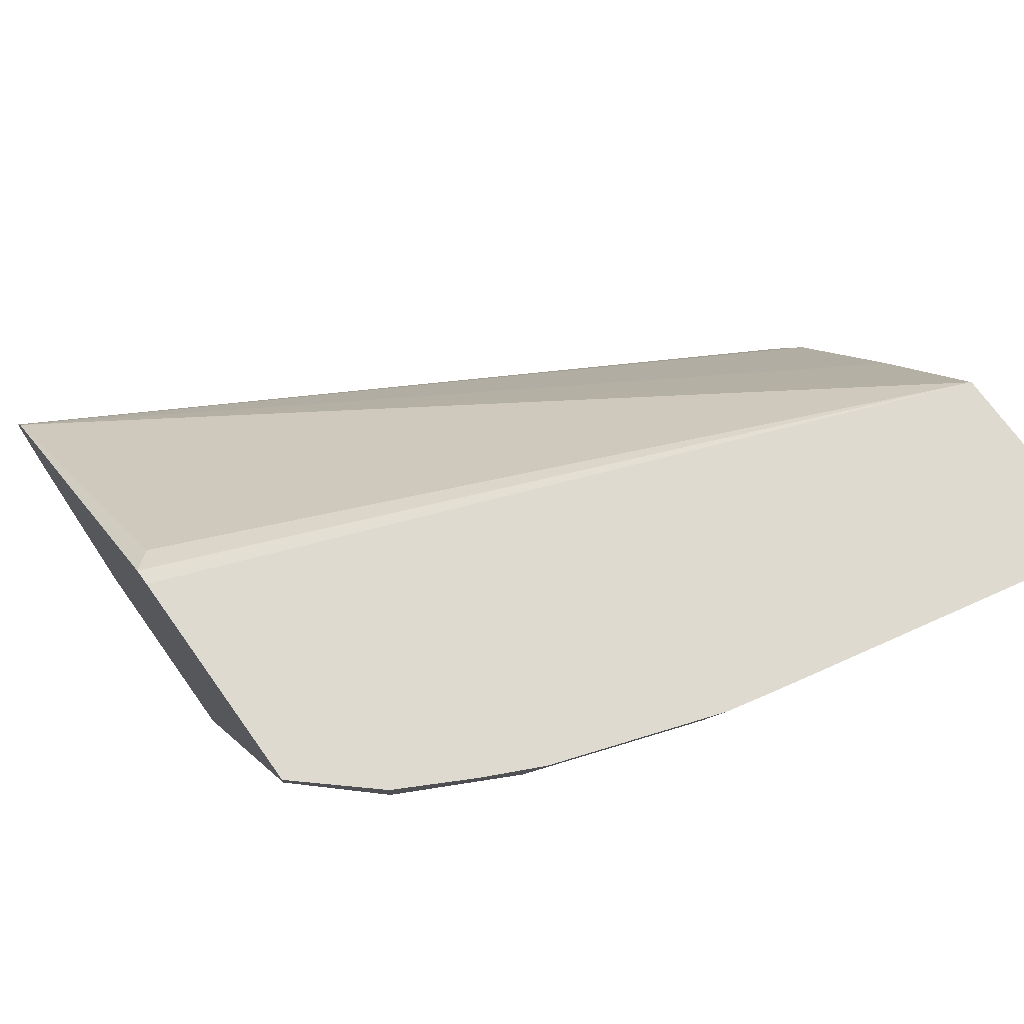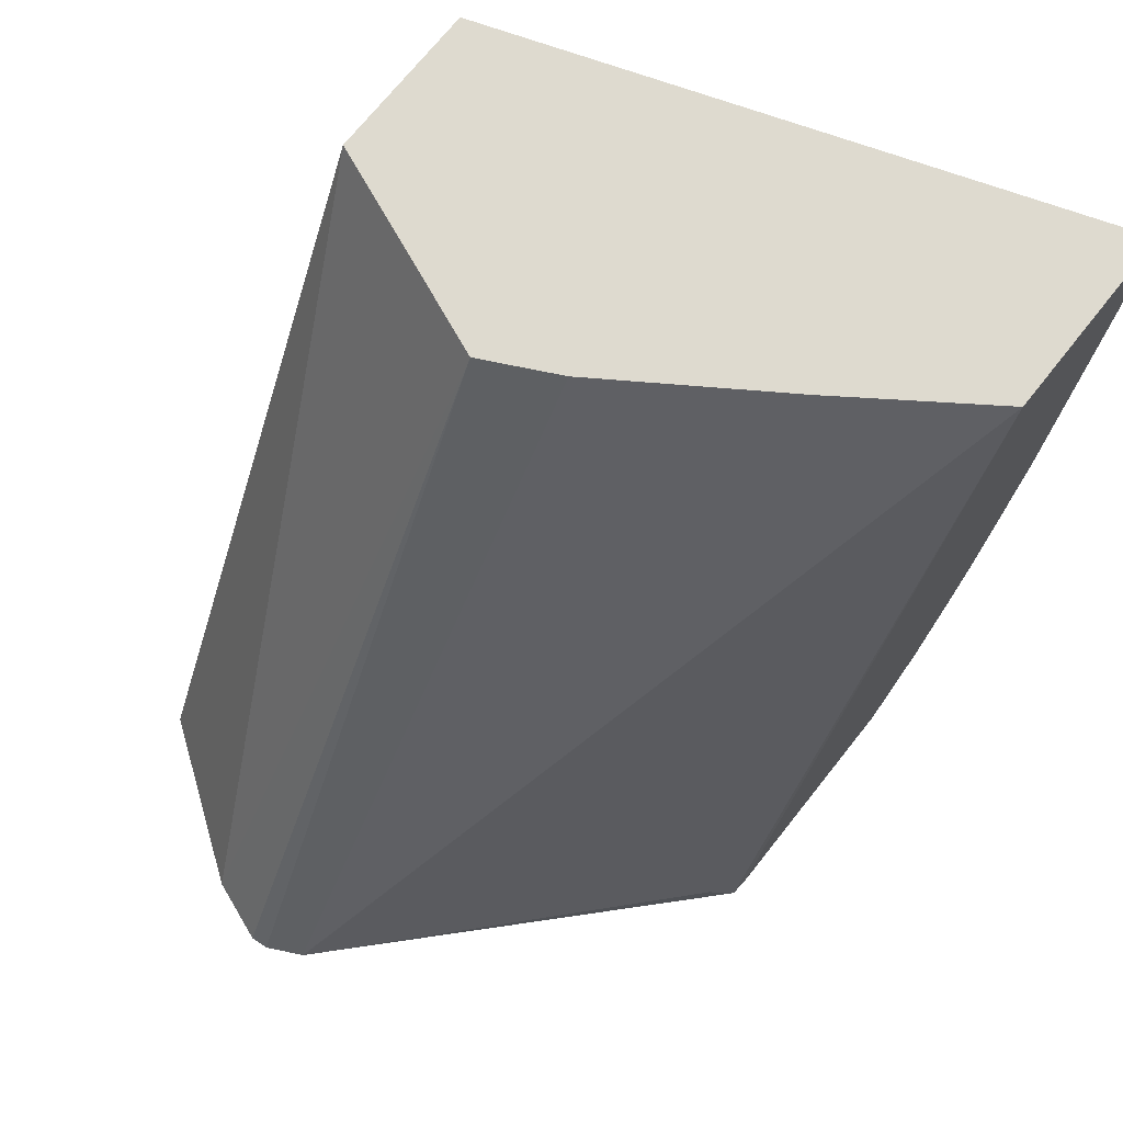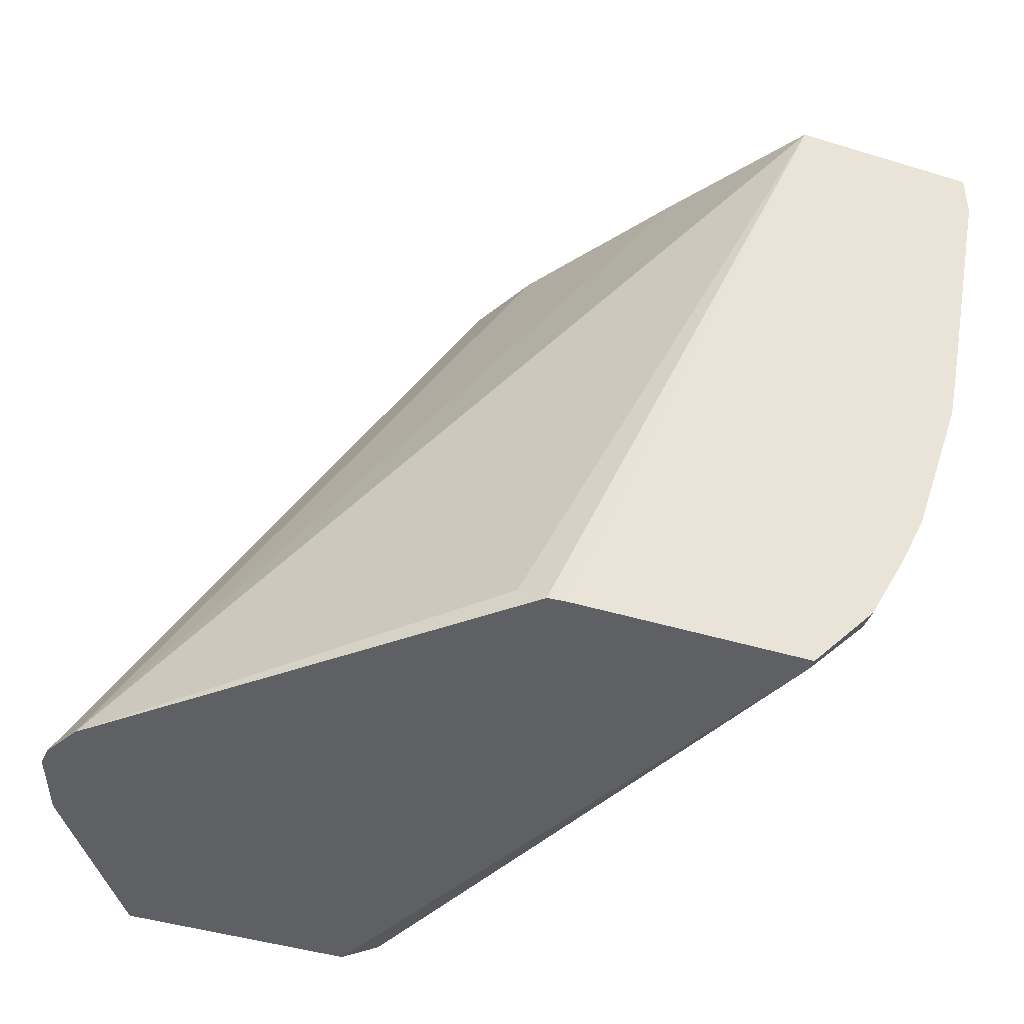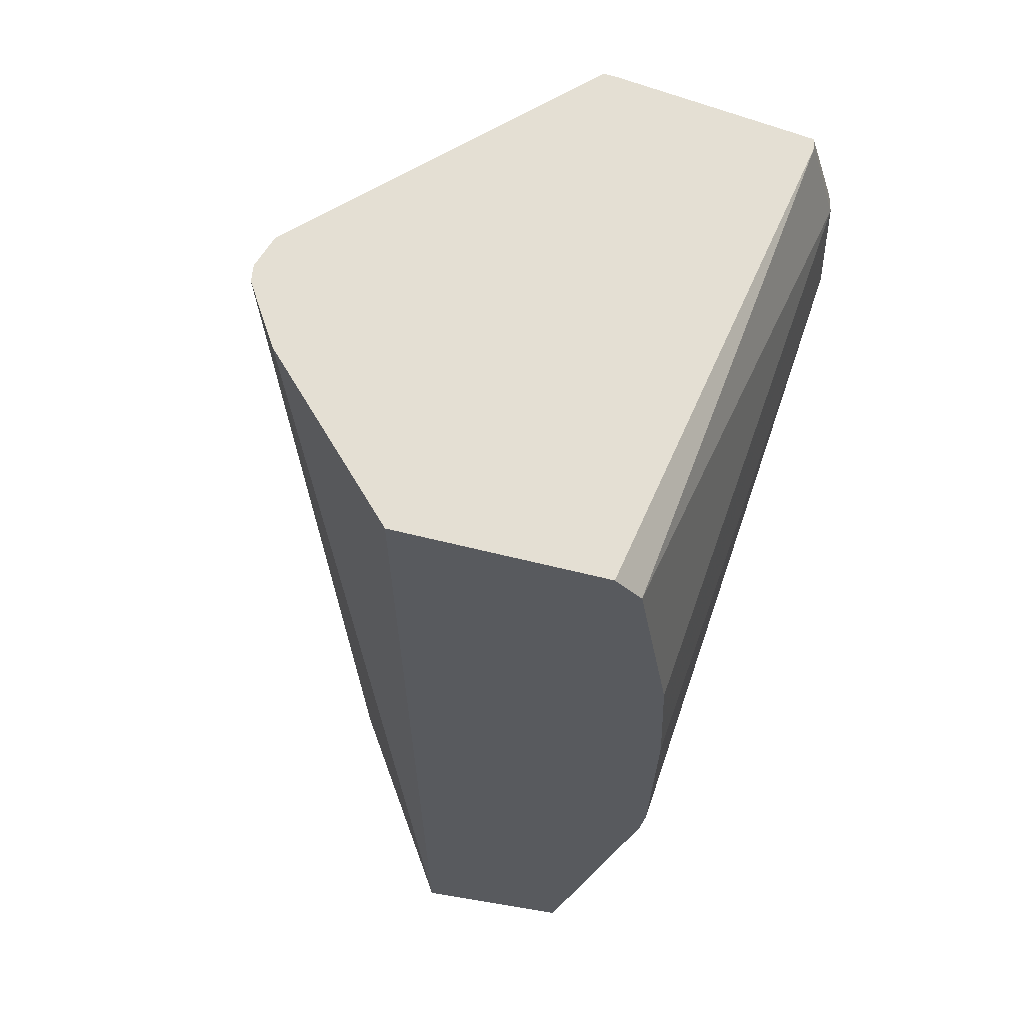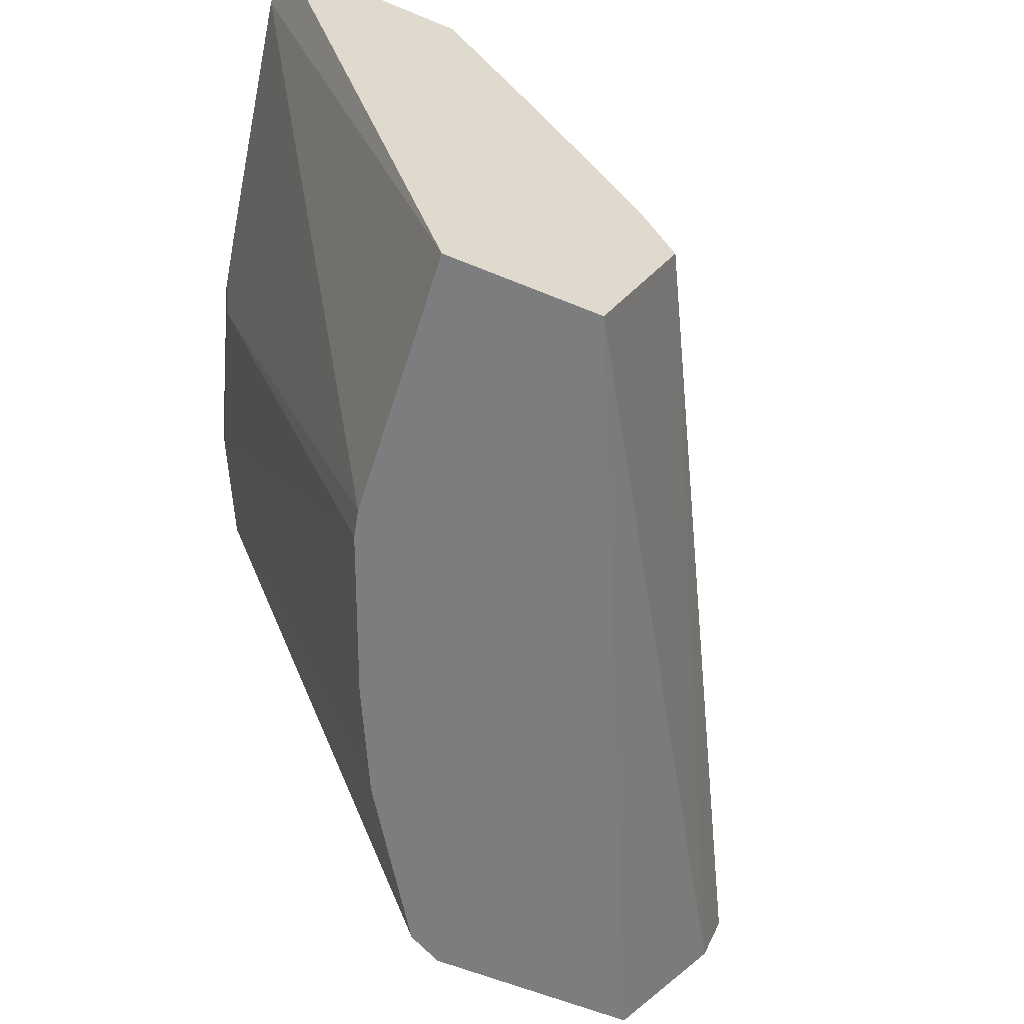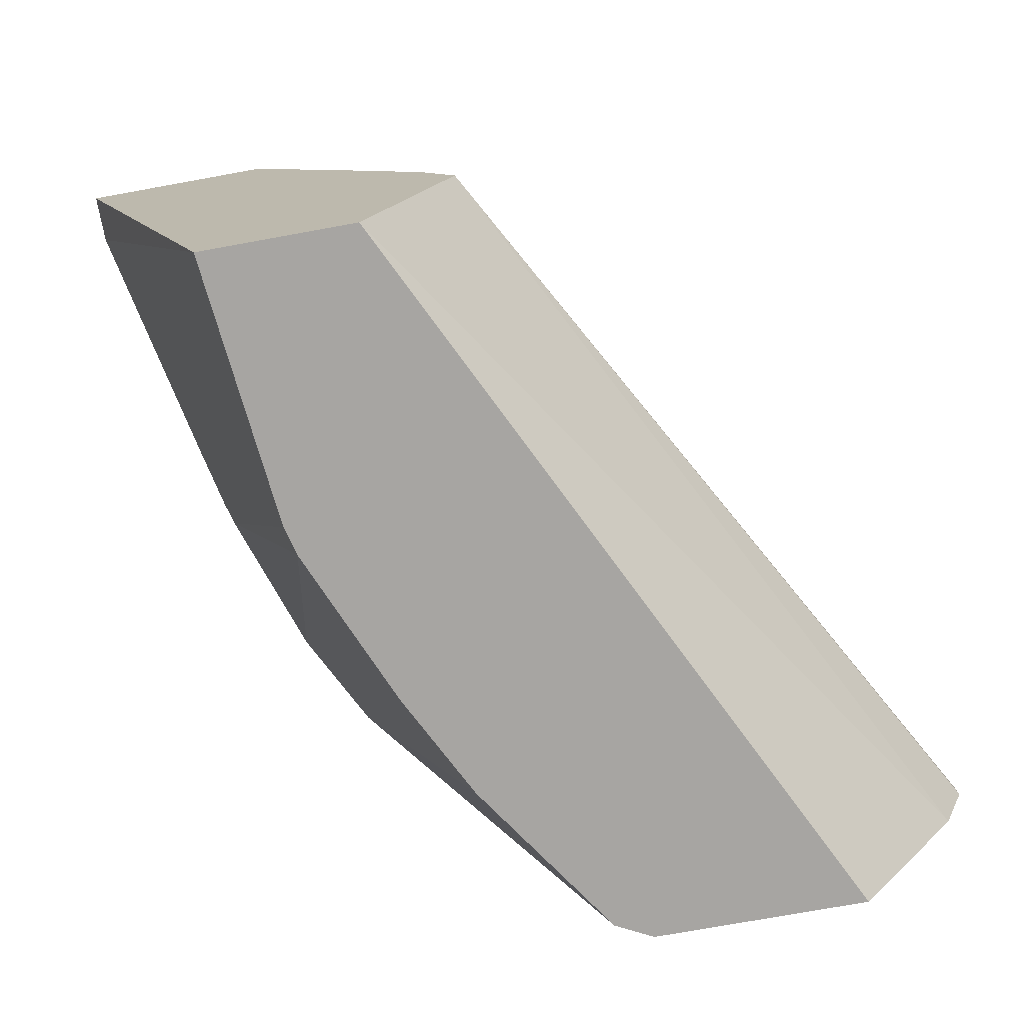
<metadata>
{"format":"obj","ext":"obj","renderer":"f3d","projection":"perspective","resolution":1024,"background":"white","views":[{"elev":70.7,"azim":-125.5,"up":"+Y"},{"elev":71.0,"azim":128.4,"up":"+Z"},{"elev":-43.3,"azim":160.1,"up":"+Z"},{"elev":-30.5,"azim":155.2,"up":"+Y"},{"elev":-59.0,"azim":-23.1,"up":"+Y"},{"elev":-73.9,"azim":10.3,"up":"+Y"}]}
</metadata>
<code>
v -0.3468 -0.6159 -0.2485
v -0.3678 -0.6191 -0.2243
v -0.3468 -0.6124 -0.2485
v -0.2658 -0.8027 -0.2485
v -0.278 -0.8027 -0.242
v -0.3858 -0.6191 -0.1884
v -0.3801 -0.6124 -0.2007
v -0.3678 -0.6124 -0.2243
v -0.3139 -0.8027 -0.1882
v -0.2719 -0.6124 -0.2485
v -0.1949 -0.8027 -0.2485
v -0.3541 -0.8027 -0.09924
v -0.4037 -0.6191 -0.1346
v -0.3891 -0.6124 -0.1817
v -0.3318 -0.8027 -0.1523
v -0.2664 -0.6128 -0.2485
v -0.3667 -0.6124 -0.0005663
v -0.1595 -0.7528 -0.2485
v -0.3145 -0.8027 -0.0005663
v -0.3565 -0.8027 -0.08972
v -0.4115 -0.6124 -0.1065
v -0.407 -0.6124 -0.1279
v -0.2602 -0.6191 -0.2422
v -0.1584 -0.7146 -0.2485
v -0.4295 -0.6124 -0.0005663
v -0.3349 -0.6579 -0.0005663
v -0.158 -0.715 -0.2485
v -0.1518 -0.7323 -0.2485
v -0.2871 -0.7357 -0.0005663
v -0.3653 -0.8027 -0.0005663
v -0.4295 -0.6124 -0.0168
v -0.299 -0.7117 -0.0005663
v -0.2958 -0.7183 -0.0005663
v -0.1523 -0.7264 -0.2485
v -0.2931 -0.7237 -0.0005663
f 17 25 30
f 6 15 12
f 16 17 23
f 17 19 29
f 17 30 19
f 16 23 24
f 6 14 7
f 13 22 14
f 13 21 22
f 12 20 13
f 11 18 19
f 10 17 16
f 17 29 35
f 13 20 21
f 17 35 33
f 29 34 35
f 17 32 26
f 33 35 34
f 6 13 14
f 28 34 29
f 27 33 34
f 27 32 33
f 26 32 27
f 17 33 32
f 25 31 30
f 20 30 31
f 18 29 19
f 18 28 29
f 17 24 23
f 17 27 24
f 17 26 27
f 20 31 21
f 6 12 13
f 3 14 22
f 4 15 9
f 4 9 5
f 1 2 8
f 1 8 3
f 1 3 10
f 1 10 16
f 1 16 24
f 1 27 34
f 1 34 28
f 1 28 18
f 1 18 11
f 1 11 4
f 1 4 5
f 1 5 2
f 2 6 7
f 2 7 8
f 1 24 27
f 2 9 15
f 4 12 15
f 2 5 9
f 4 20 12
f 4 30 20
f 4 11 19
f 3 17 10
f 4 19 30
f 3 31 25
f 3 21 31
f 3 22 21
f 3 7 14
f 3 8 7
f 2 15 6
f 3 25 17

</code>
